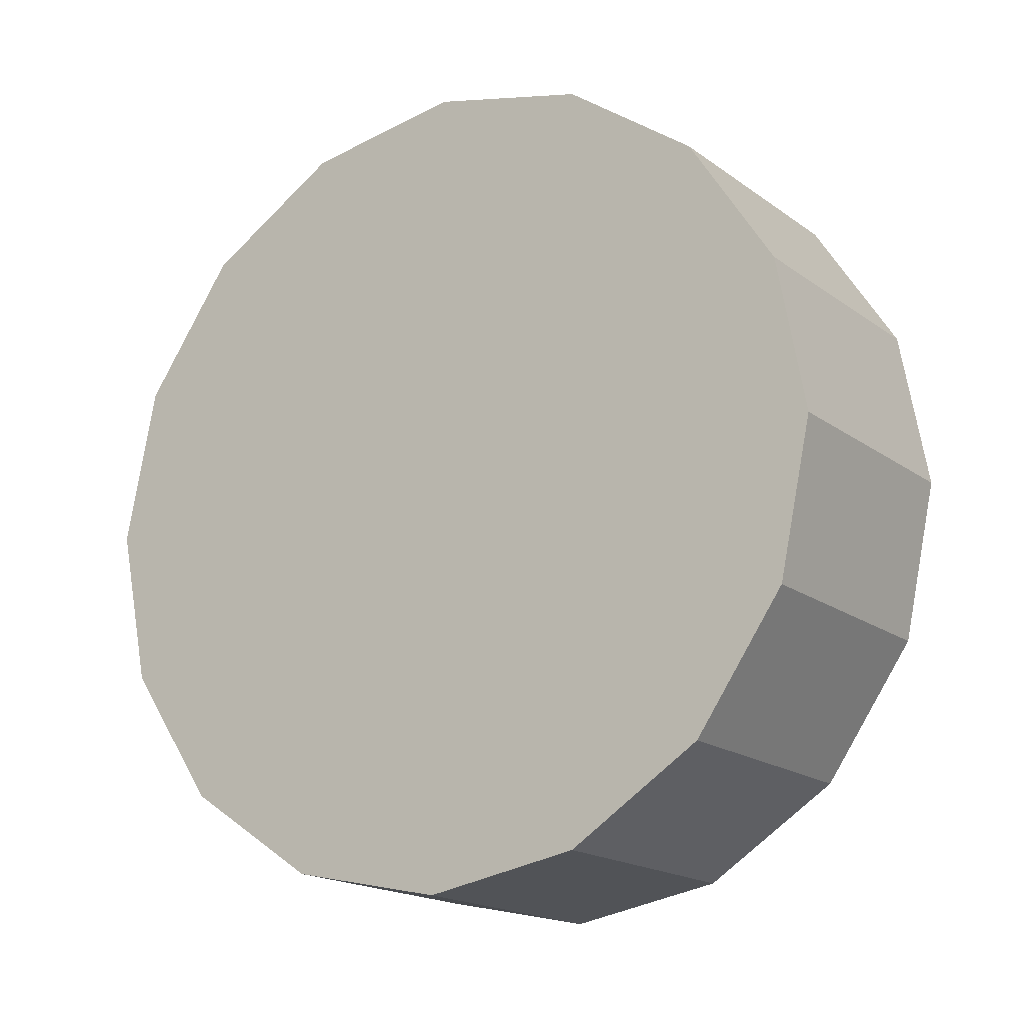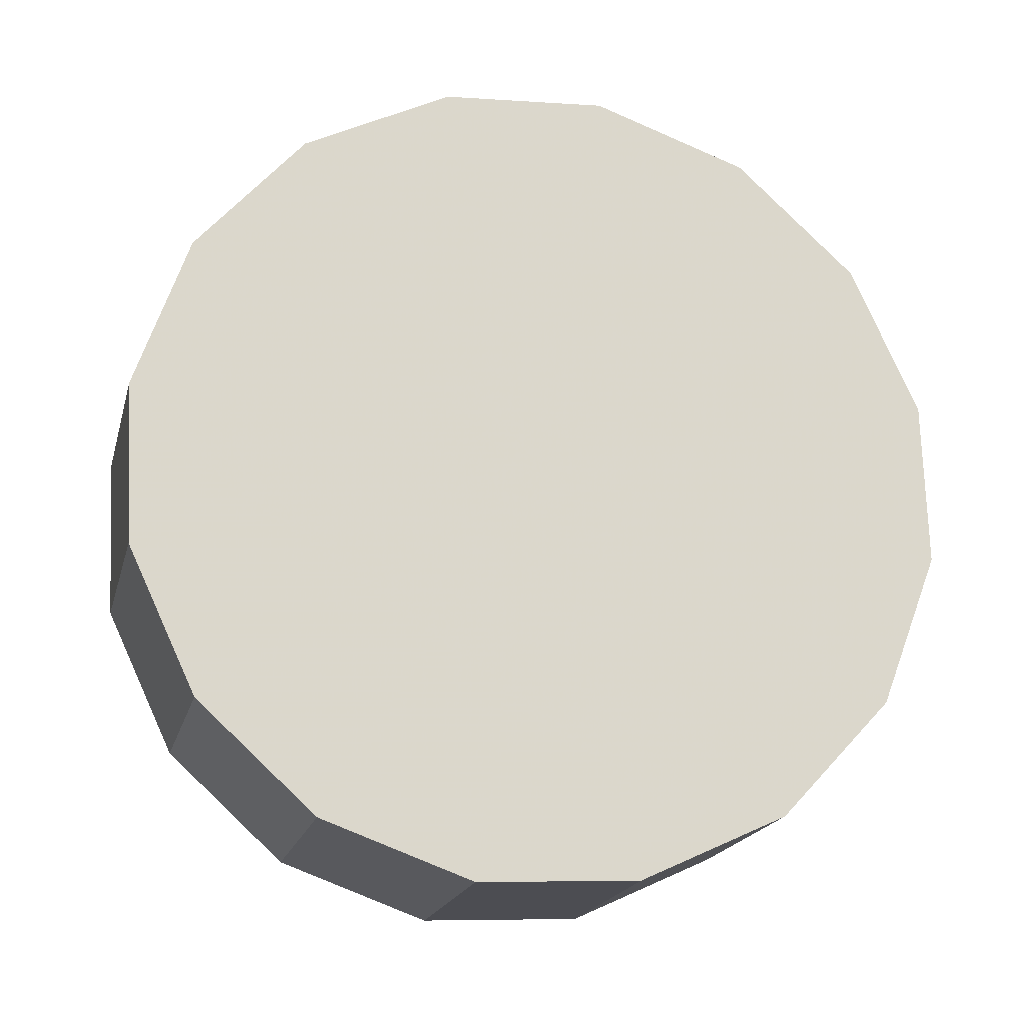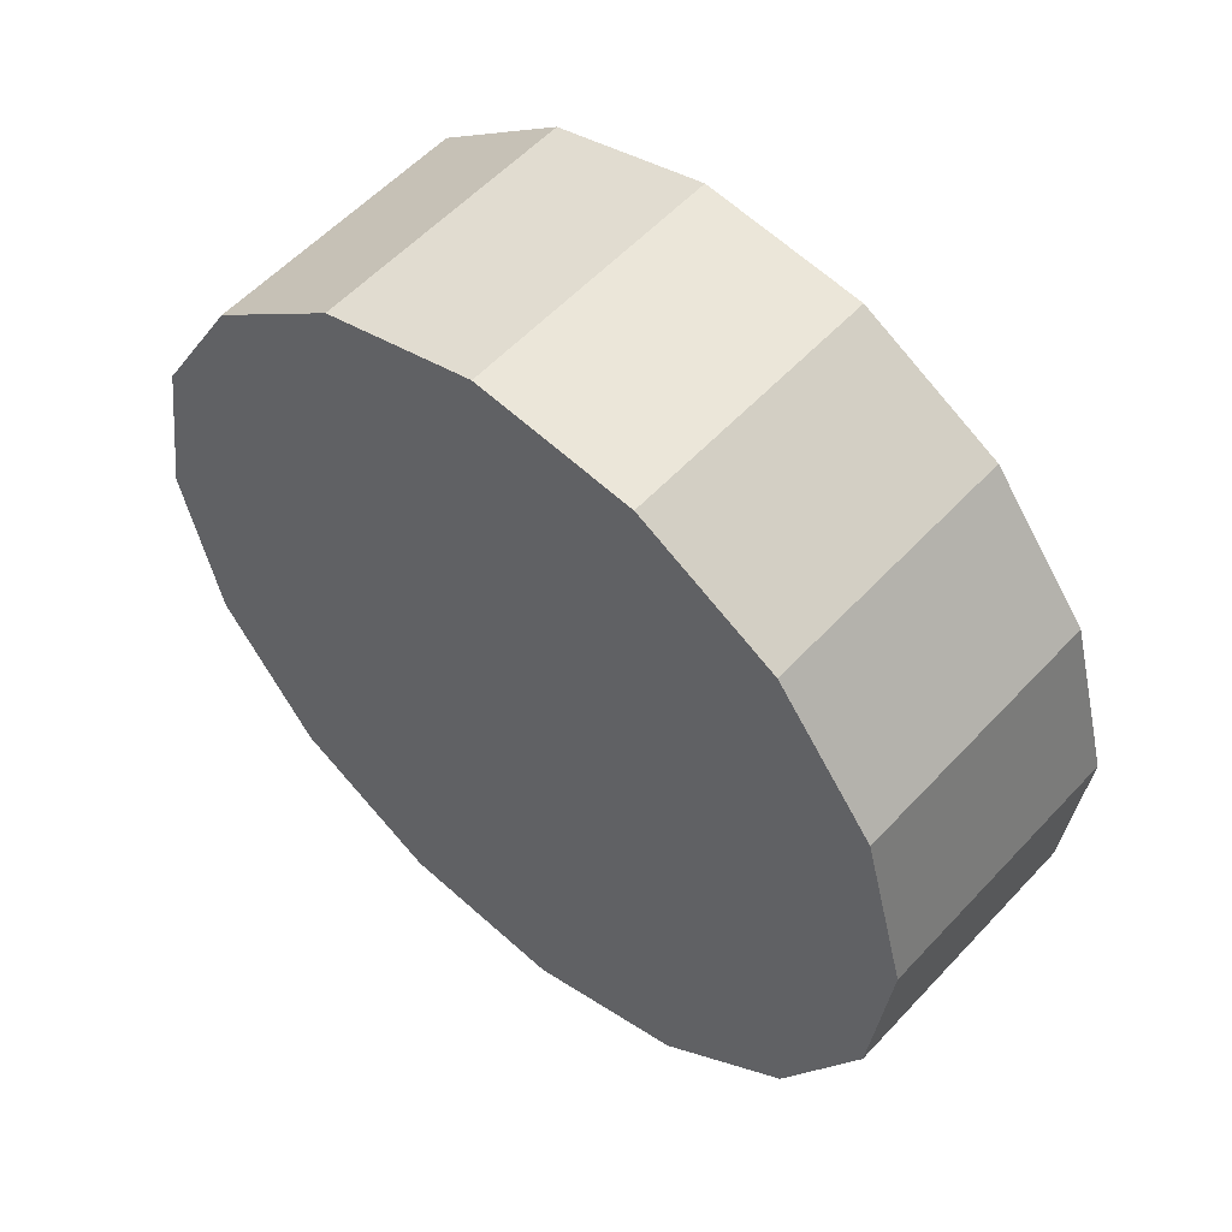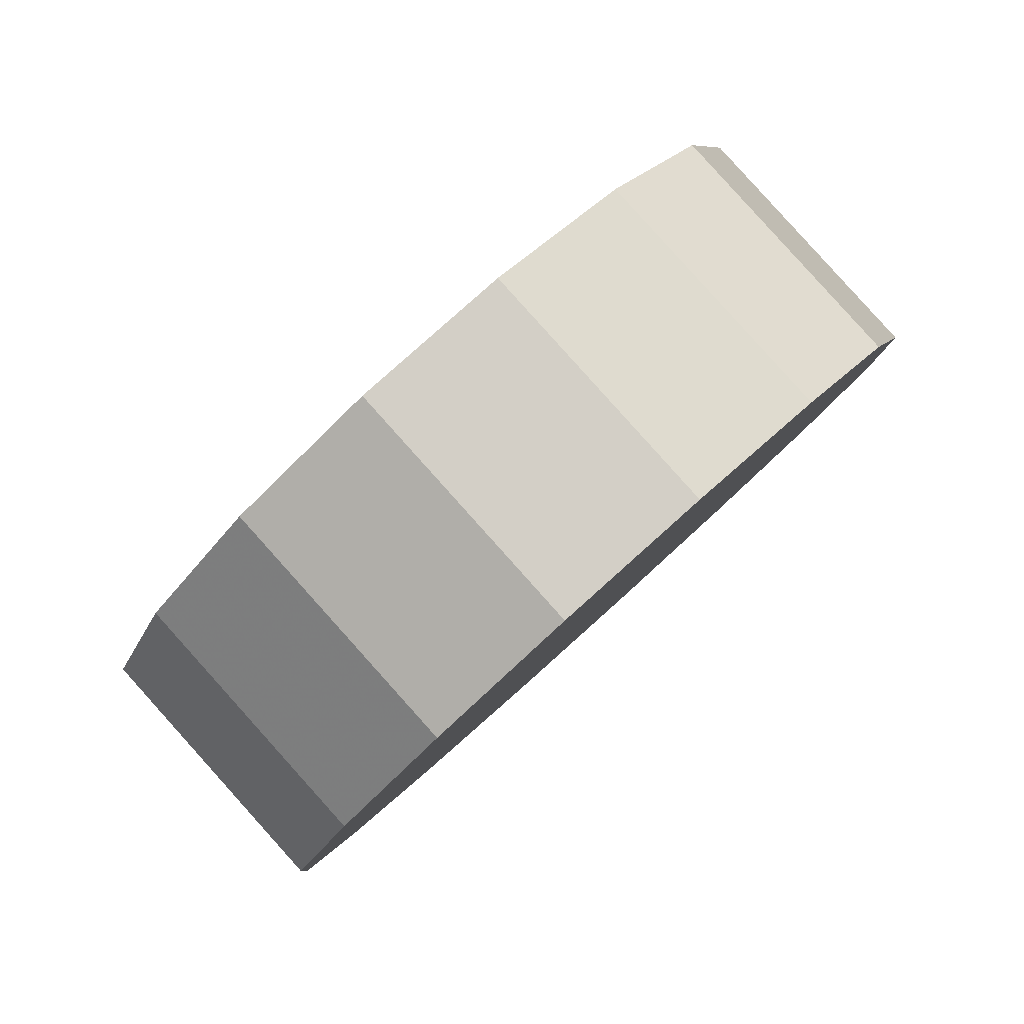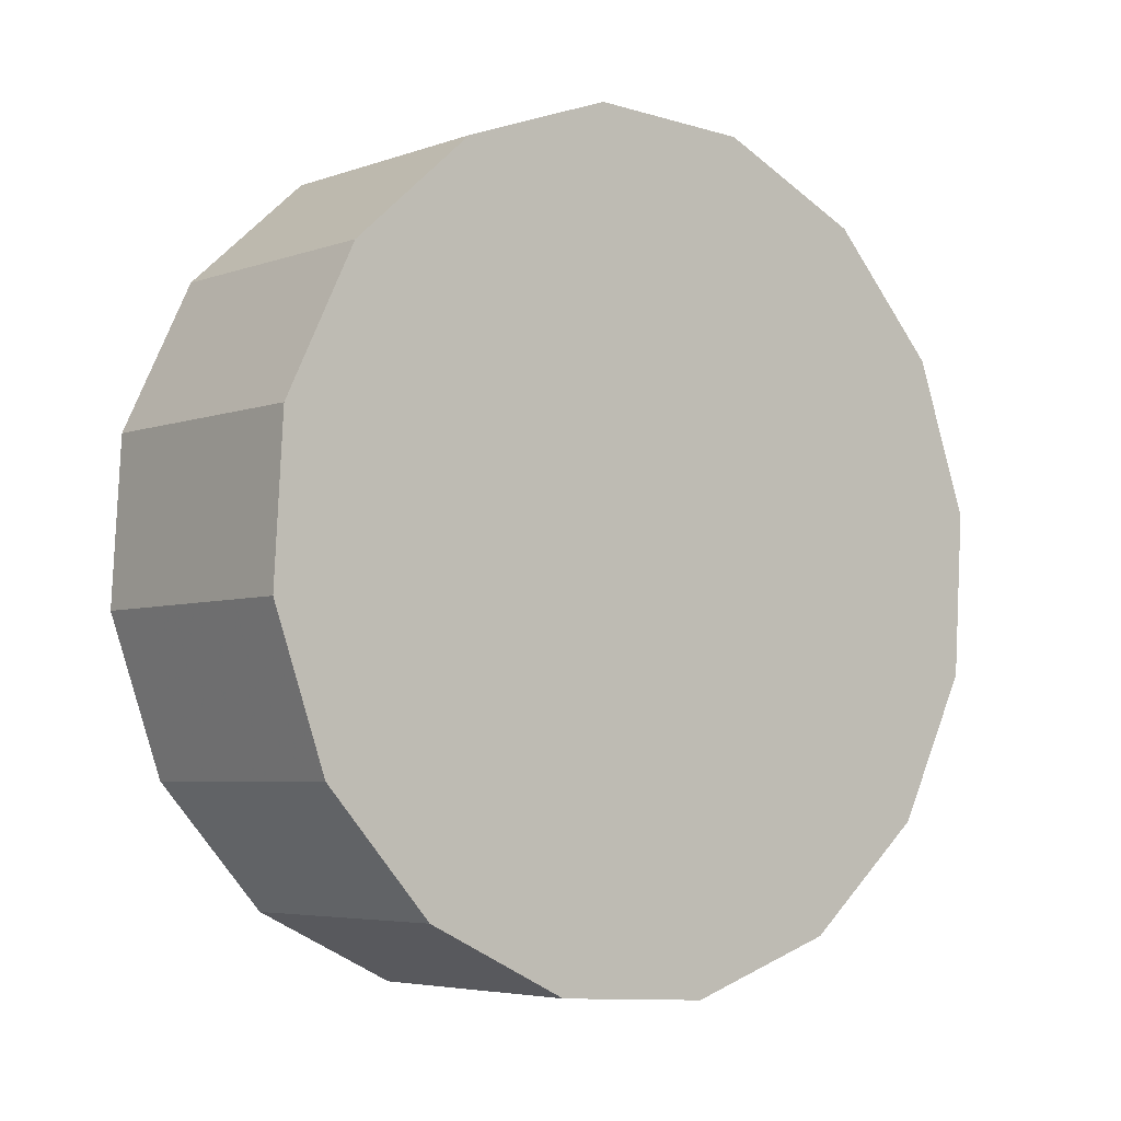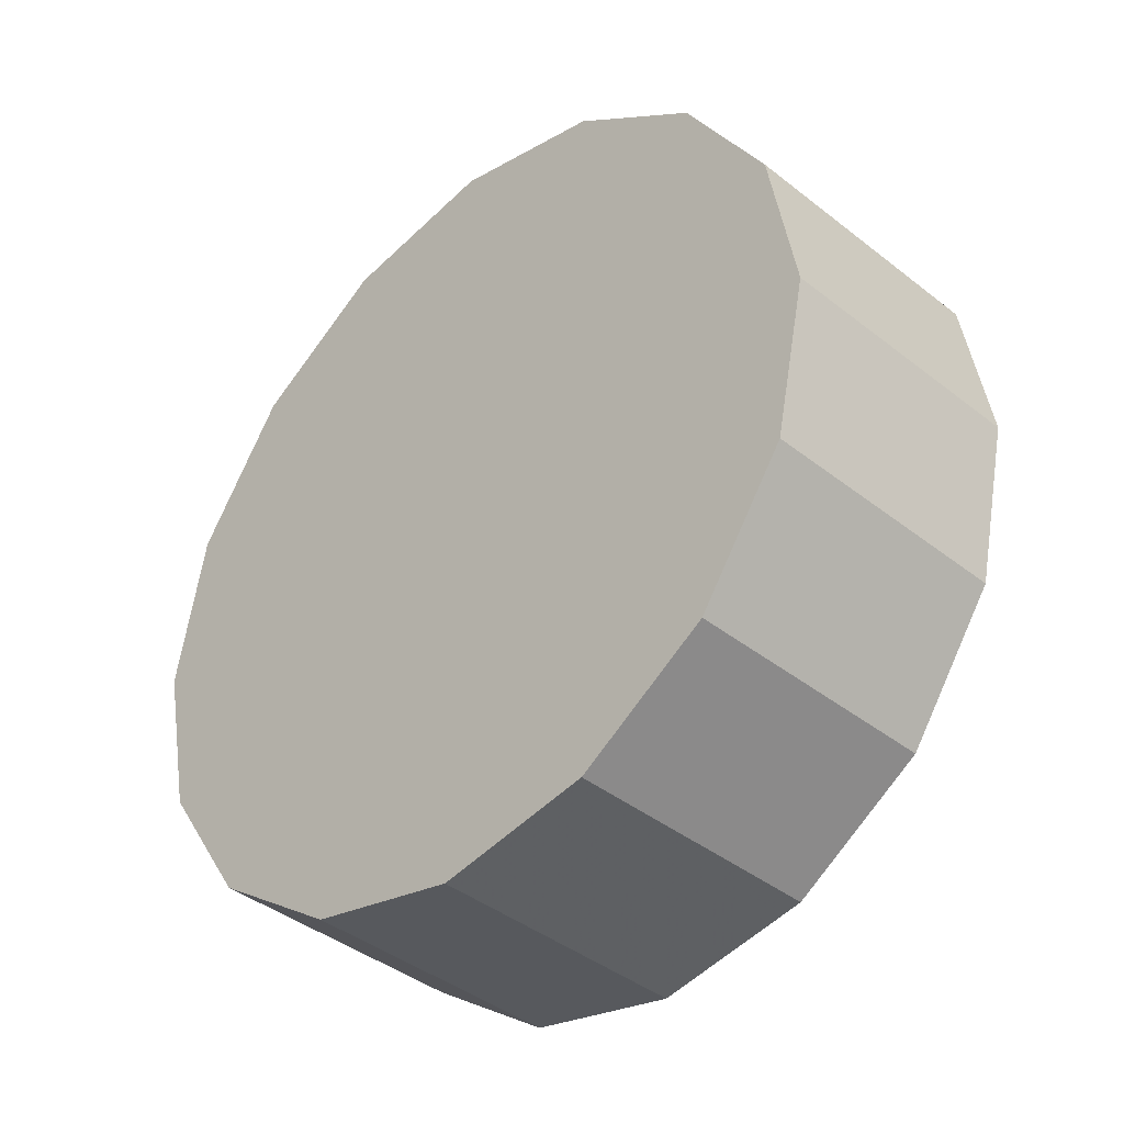
<metadata>
{"format":"obj","ext":"obj","renderer":"f3d","projection":"perspective","resolution":1024,"background":"white","views":[{"elev":45.3,"azim":-125.8,"up":"+Z"},{"elev":31.6,"azim":161.8,"up":"+Z"},{"elev":-23.2,"azim":75.8,"up":"+Z"},{"elev":-15.7,"azim":-100.7,"up":"+Z"},{"elev":-74.3,"azim":-66.7,"up":"+Z"},{"elev":68.1,"azim":106.1,"up":"+Y"}]}
</metadata>
<code>
v 3.43 2.933 -1.618
v 3.424 2.957 -1.64
v 3.405 2.977 -1.659
v 3.378 2.99 -1.671
v 3.346 2.995 -1.676
v 3.313 2.99 -1.671
v 3.286 2.977 -1.659
v 3.268 2.957 -1.64
v 3.261 2.933 -1.618
v 3.268 2.909 -1.596
v 3.286 2.889 -1.578
v 3.313 2.876 -1.565
v 3.346 2.871 -1.561
v 3.378 2.876 -1.565
v 3.405 2.889 -1.578
v 3.424 2.909 -1.596
v 3.346 2.933 -1.618
v 3.346 2.933 -1.618
v 3.346 2.933 -1.618
v 3.346 2.933 -1.618
v 3.346 2.933 -1.618
v 3.346 2.933 -1.618
v 3.346 2.933 -1.618
v 3.346 2.933 -1.618
v 3.346 2.933 -1.618
v 3.346 2.933 -1.618
v 3.346 2.933 -1.618
v 3.346 2.933 -1.618
v 3.346 2.933 -1.618
v 3.346 2.933 -1.618
v 3.346 2.933 -1.618
v 3.346 2.933 -1.618
v 3.43 2.97 -1.578
v 3.424 2.994 -1.6
v 3.405 3.014 -1.619
v 3.378 3.027 -1.631
v 3.346 3.032 -1.636
v 3.313 3.027 -1.631
v 3.286 3.014 -1.619
v 3.268 2.994 -1.6
v 3.261 2.97 -1.578
v 3.268 2.946 -1.556
v 3.286 2.926 -1.538
v 3.313 2.913 -1.525
v 3.346 2.908 -1.521
v 3.378 2.913 -1.525
v 3.405 2.926 -1.538
v 3.424 2.946 -1.556
v 3.346 2.97 -1.578
v 3.346 2.97 -1.578
v 3.346 2.97 -1.578
v 3.346 2.97 -1.578
v 3.346 2.97 -1.578
v 3.346 2.97 -1.578
v 3.346 2.97 -1.578
v 3.346 2.97 -1.578
v 3.346 2.97 -1.578
v 3.346 2.97 -1.578
v 3.346 2.97 -1.578
v 3.346 2.97 -1.578
v 3.346 2.97 -1.578
v 3.346 2.97 -1.578
v 3.346 2.97 -1.578
v 3.346 2.97 -1.578
f 33 34 49
f 49 34 50
f 34 35 50
f 50 35 51
f 35 36 51
f 51 36 52
f 36 37 52
f 52 37 53
f 37 38 53
f 53 38 54
f 38 39 54
f 54 39 55
f 39 40 55
f 55 40 56
f 40 41 56
f 56 41 57
f 41 42 57
f 57 42 58
f 42 43 58
f 58 43 59
f 43 44 59
f 59 44 60
f 44 45 60
f 60 45 61
f 45 46 61
f 61 46 62
f 46 47 62
f 62 47 63
f 47 48 63
f 63 48 64
f 48 33 64
f 64 33 49
f 2 1 17
f 2 17 18
f 3 2 18
f 3 18 19
f 4 3 19
f 4 19 20
f 5 4 20
f 5 20 21
f 6 5 21
f 6 21 22
f 7 6 22
f 7 22 23
f 8 7 23
f 8 23 24
f 9 8 24
f 9 24 25
f 10 9 25
f 10 25 26
f 11 10 26
f 11 26 27
f 12 11 27
f 12 27 28
f 13 12 28
f 13 28 29
f 14 13 29
f 14 29 30
f 15 14 30
f 15 30 31
f 16 15 31
f 16 31 32
f 1 16 32
f 1 32 17
f 49 50 17
f 17 50 18
f 50 51 18
f 18 51 19
f 51 52 19
f 19 52 20
f 52 53 20
f 20 53 21
f 53 54 21
f 21 54 22
f 54 55 22
f 22 55 23
f 55 56 23
f 23 56 24
f 56 57 24
f 24 57 25
f 57 58 25
f 25 58 26
f 58 59 26
f 26 59 27
f 59 60 27
f 27 60 28
f 60 61 28
f 28 61 29
f 61 62 29
f 29 62 30
f 62 63 30
f 30 63 31
f 63 64 31
f 31 64 32
f 64 49 32
f 32 49 17
f 1 2 33
f 33 2 34
f 2 3 34
f 34 3 35
f 3 4 35
f 35 4 36
f 4 5 36
f 36 5 37
f 5 6 37
f 37 6 38
f 6 7 38
f 38 7 39
f 7 8 39
f 39 8 40
f 8 9 40
f 40 9 41
f 9 10 41
f 41 10 42
f 10 11 42
f 42 11 43
f 11 12 43
f 43 12 44
f 12 13 44
f 44 13 45
f 13 14 45
f 45 14 46
f 14 15 46
f 46 15 47
f 15 16 47
f 47 16 48
f 16 1 48
f 48 1 33

</code>
